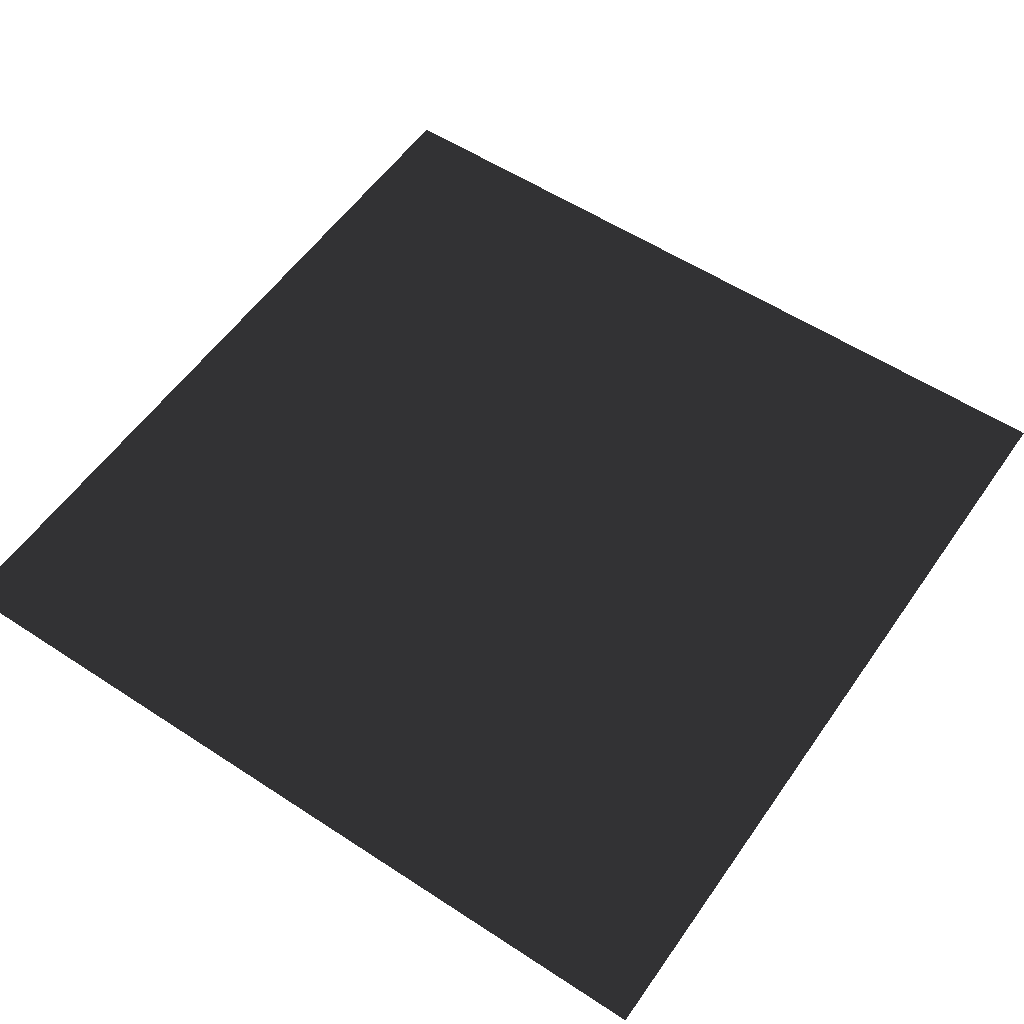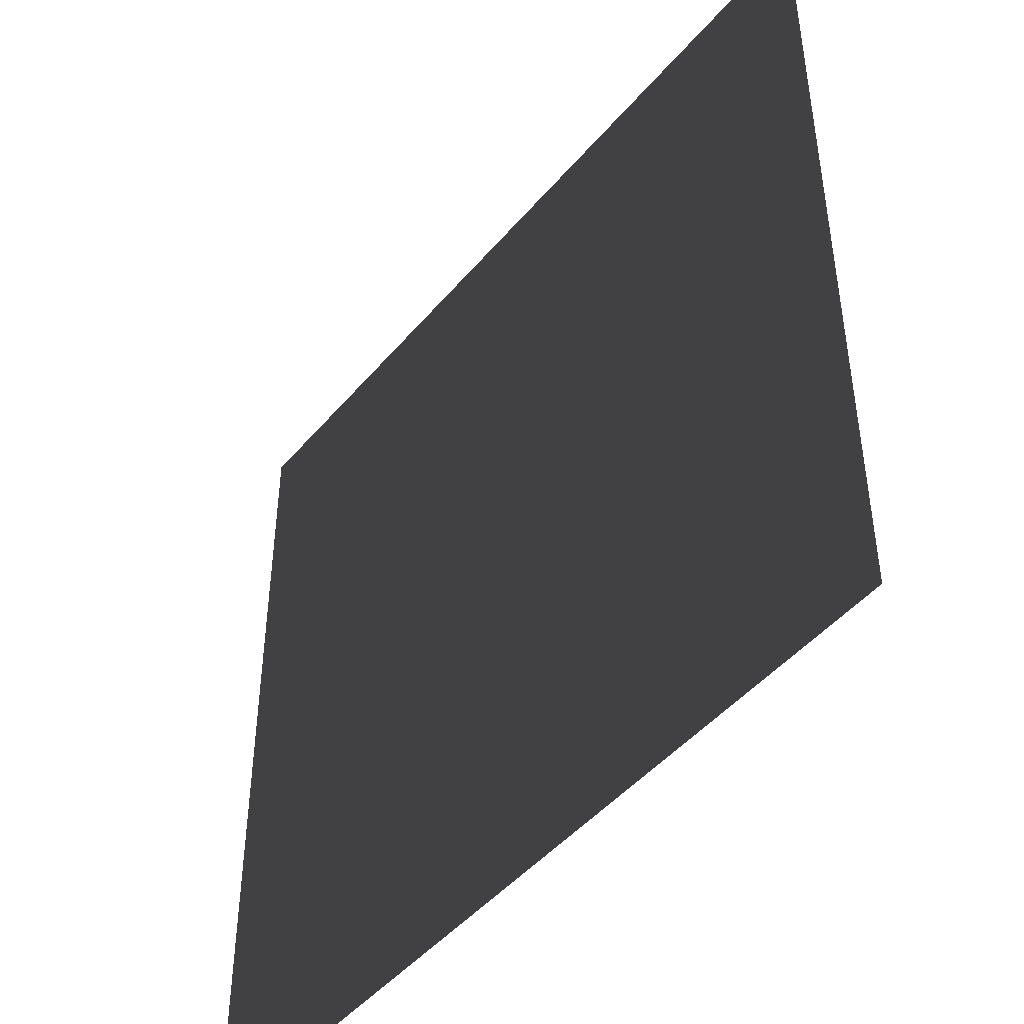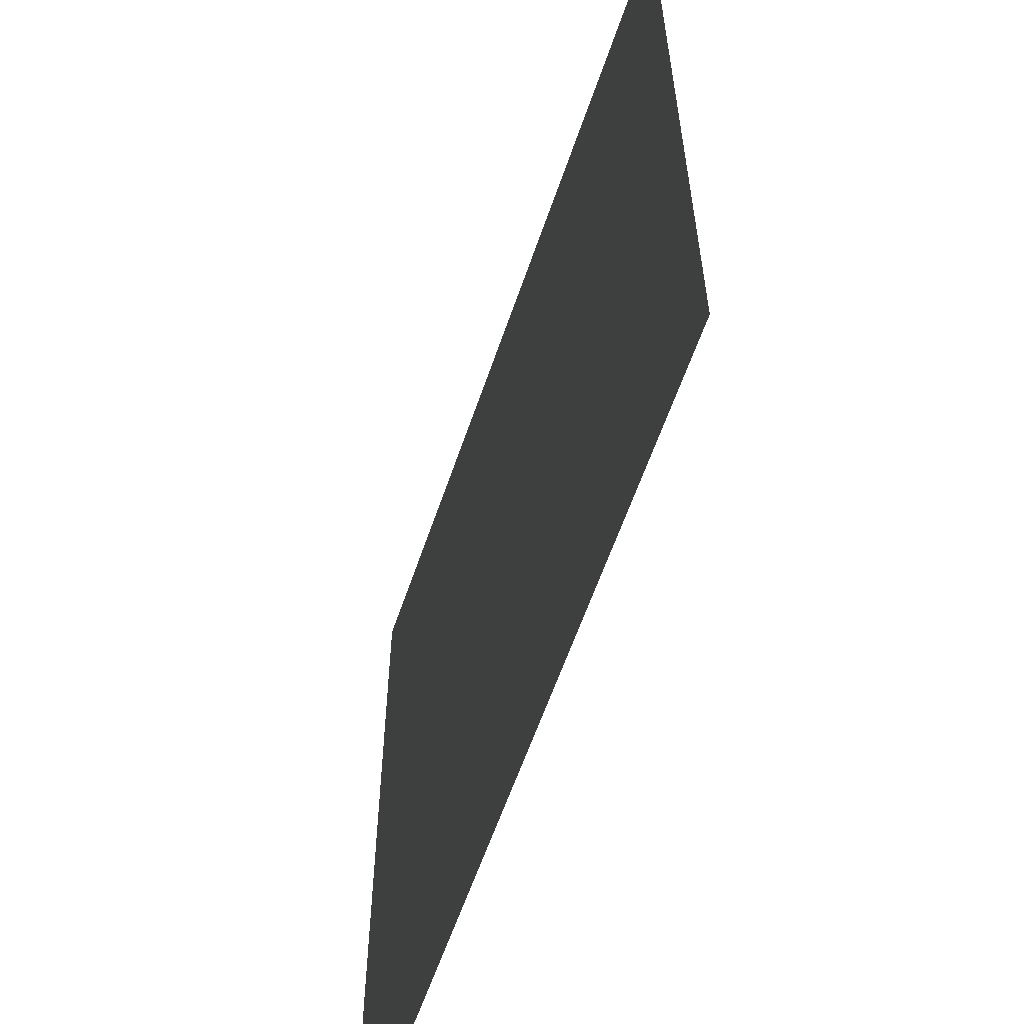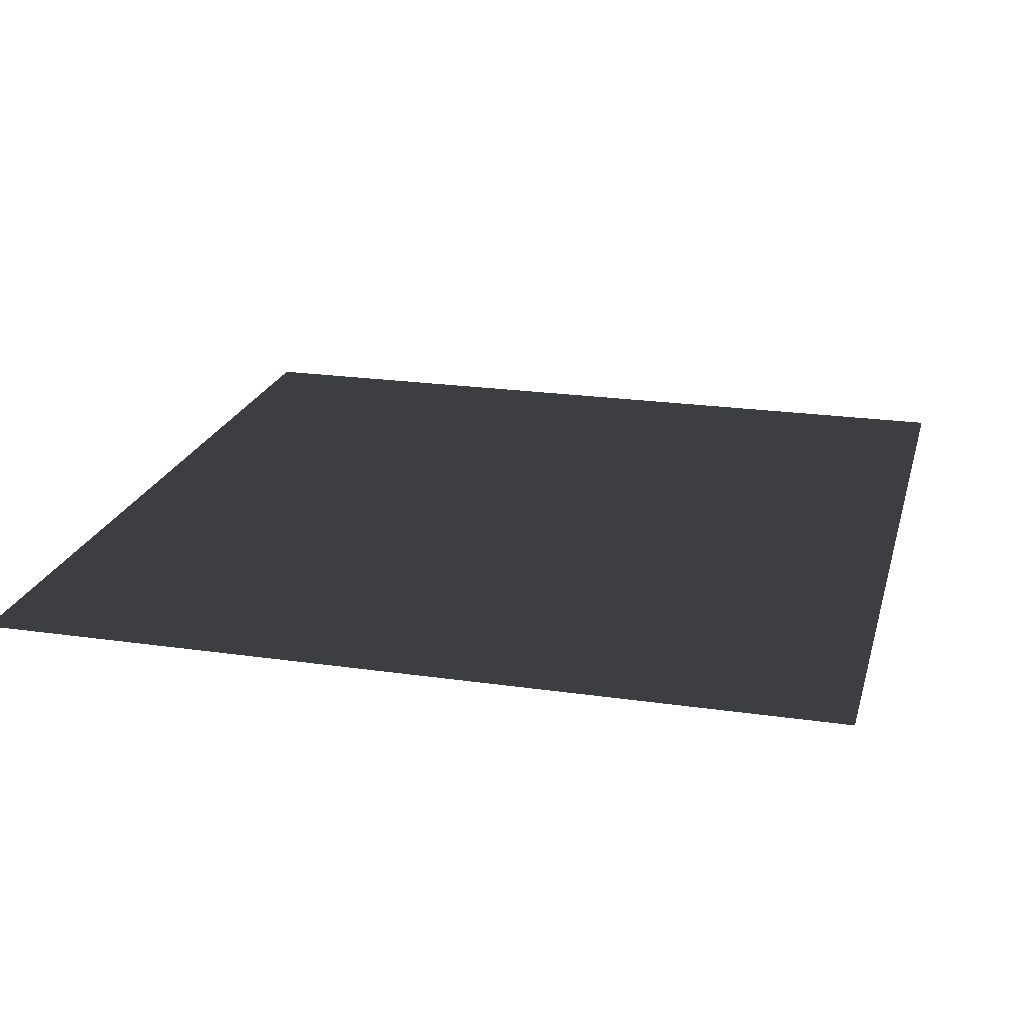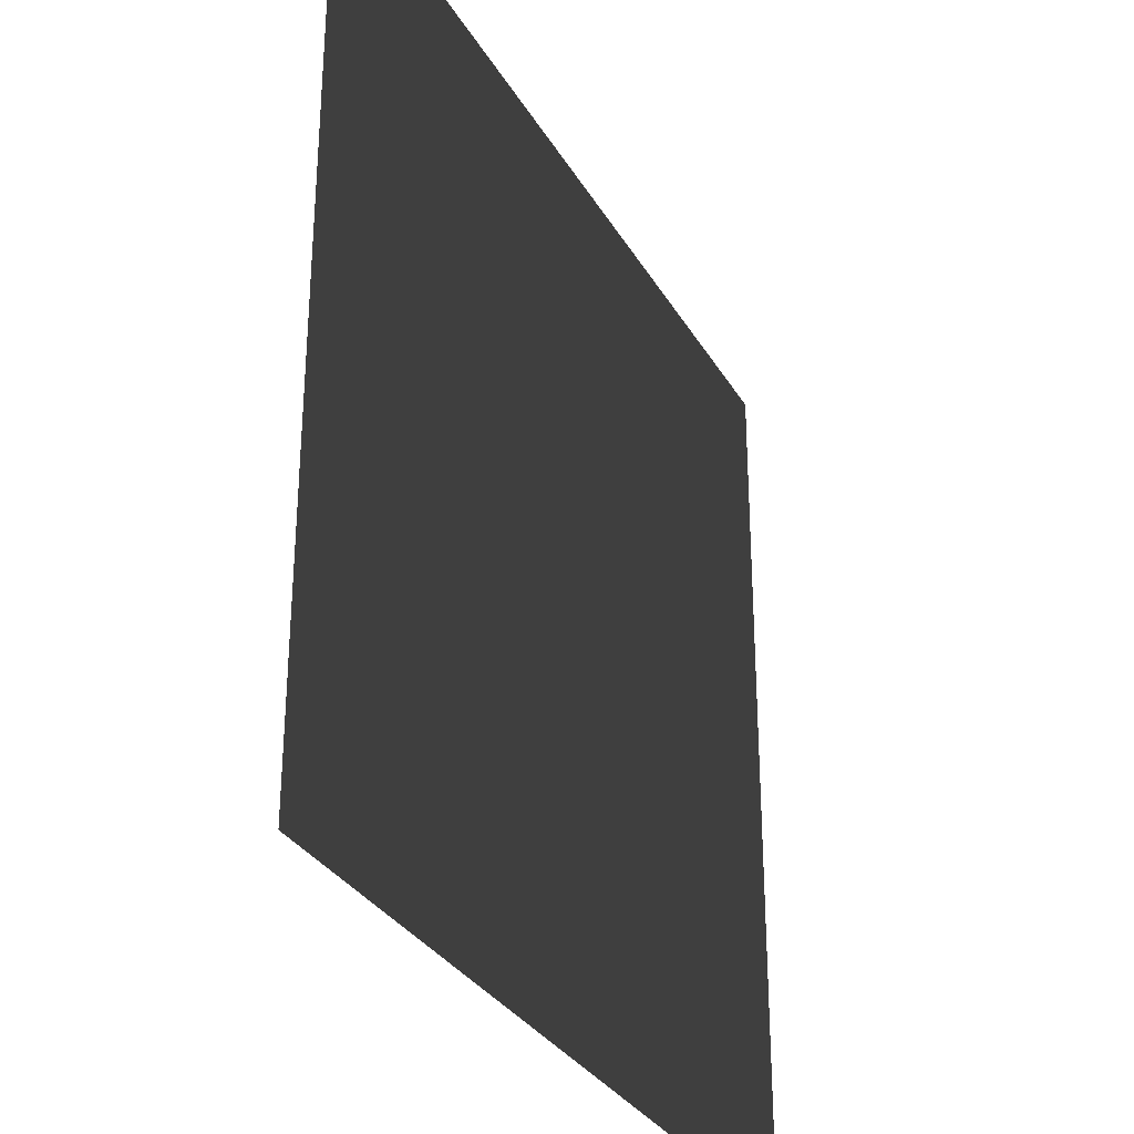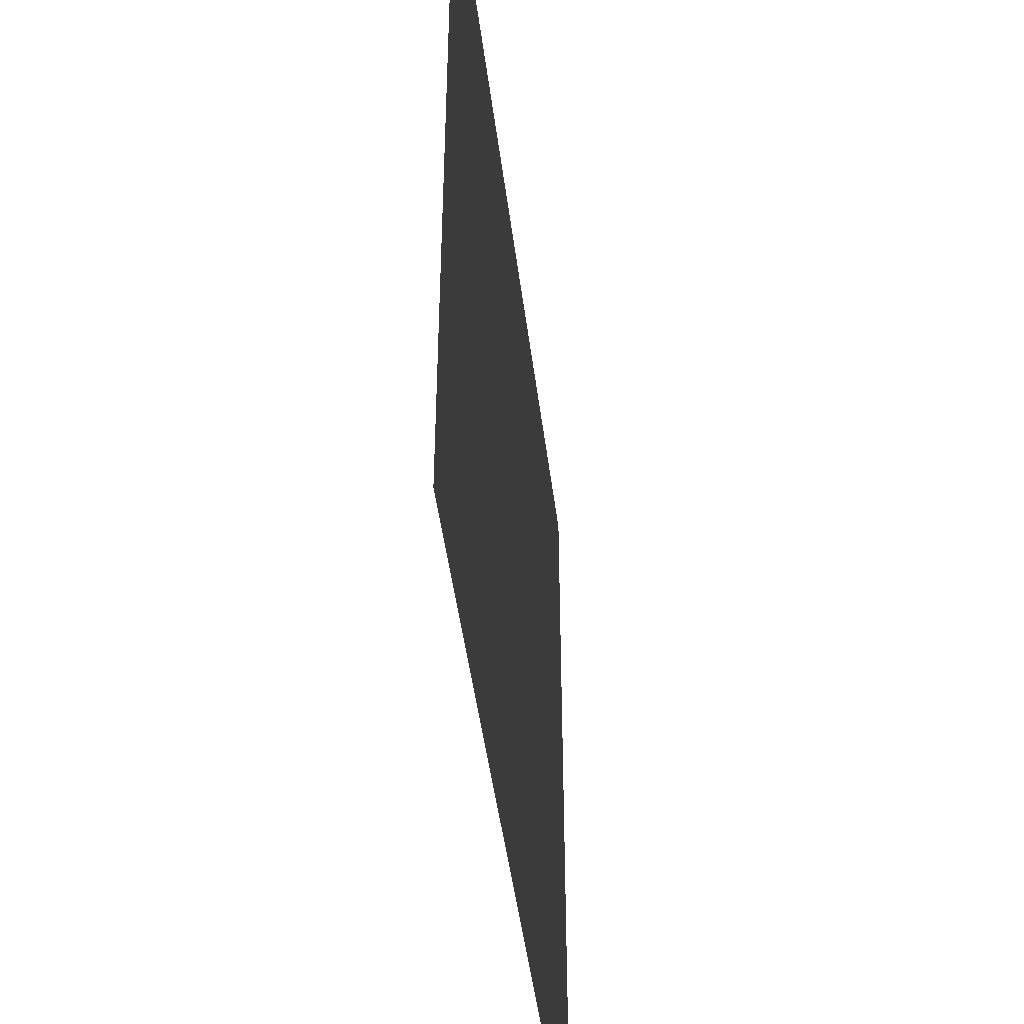
<metadata>
{"format":"obj","ext":"obj","renderer":"f3d","projection":"perspective","resolution":1024,"background":"white","views":[{"elev":56.2,"azim":124.5,"up":"+Z"},{"elev":-46.3,"azim":52.4,"up":"+Y"},{"elev":-60.0,"azim":-108.7,"up":"+Y"},{"elev":21.6,"azim":104.4,"up":"+Z"},{"elev":-31.1,"azim":-64.7,"up":"+Y"},{"elev":-46.8,"azim":97.2,"up":"+Y"}]}
</metadata>
<code>
v 0.543 0.543 0
v 0.543 -0.543 0
v -0.543 0.543 0
v -0.543 -0.543 0
g Group_001
f 1 2 4 3

</code>
